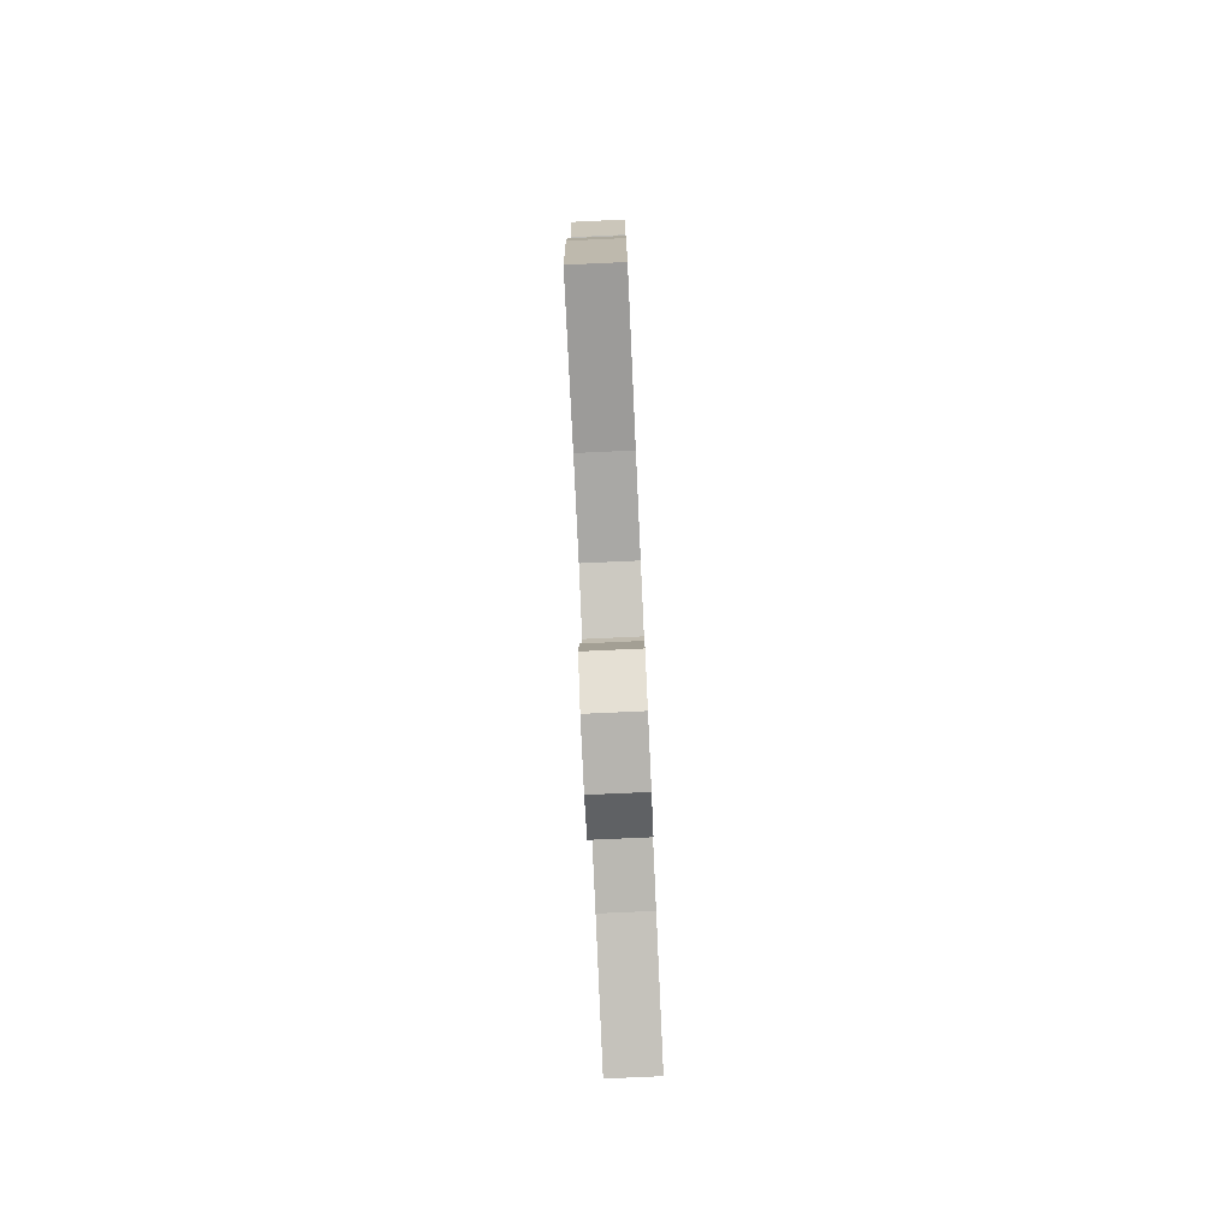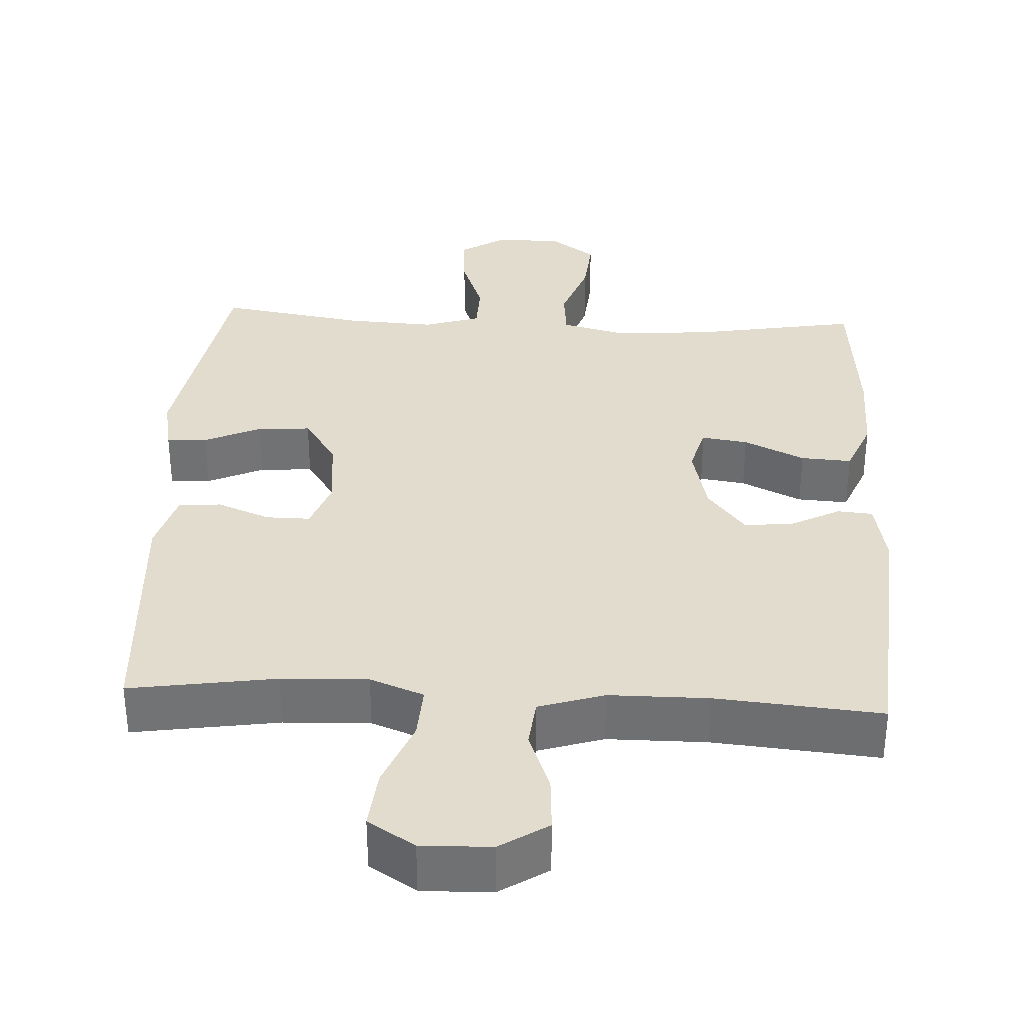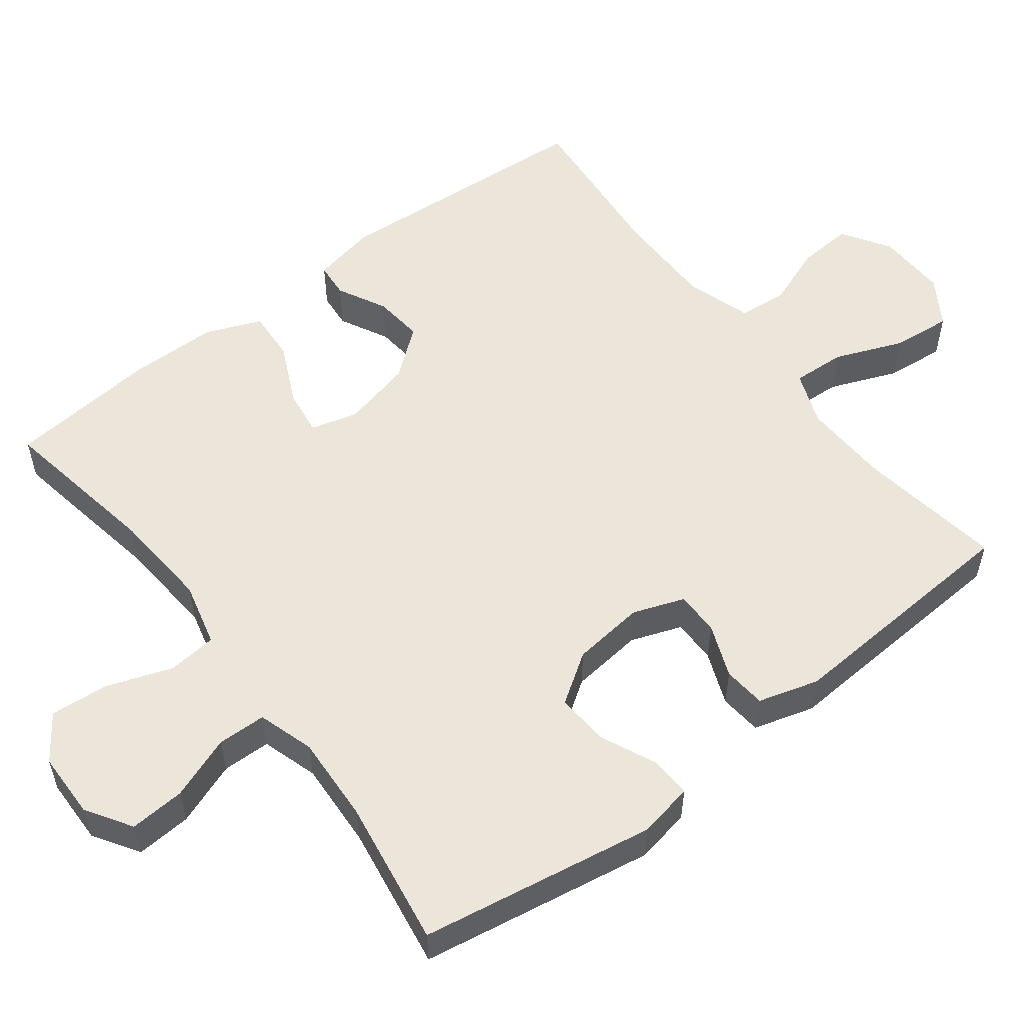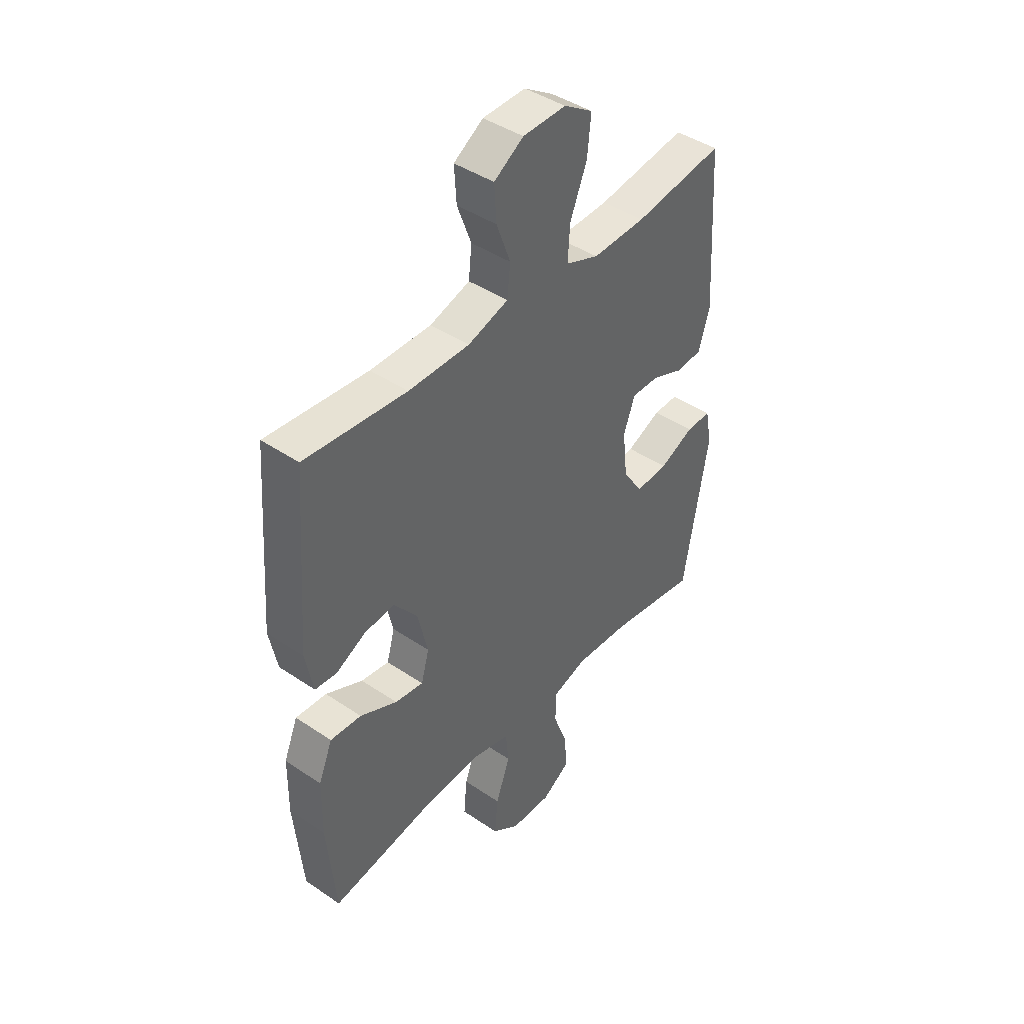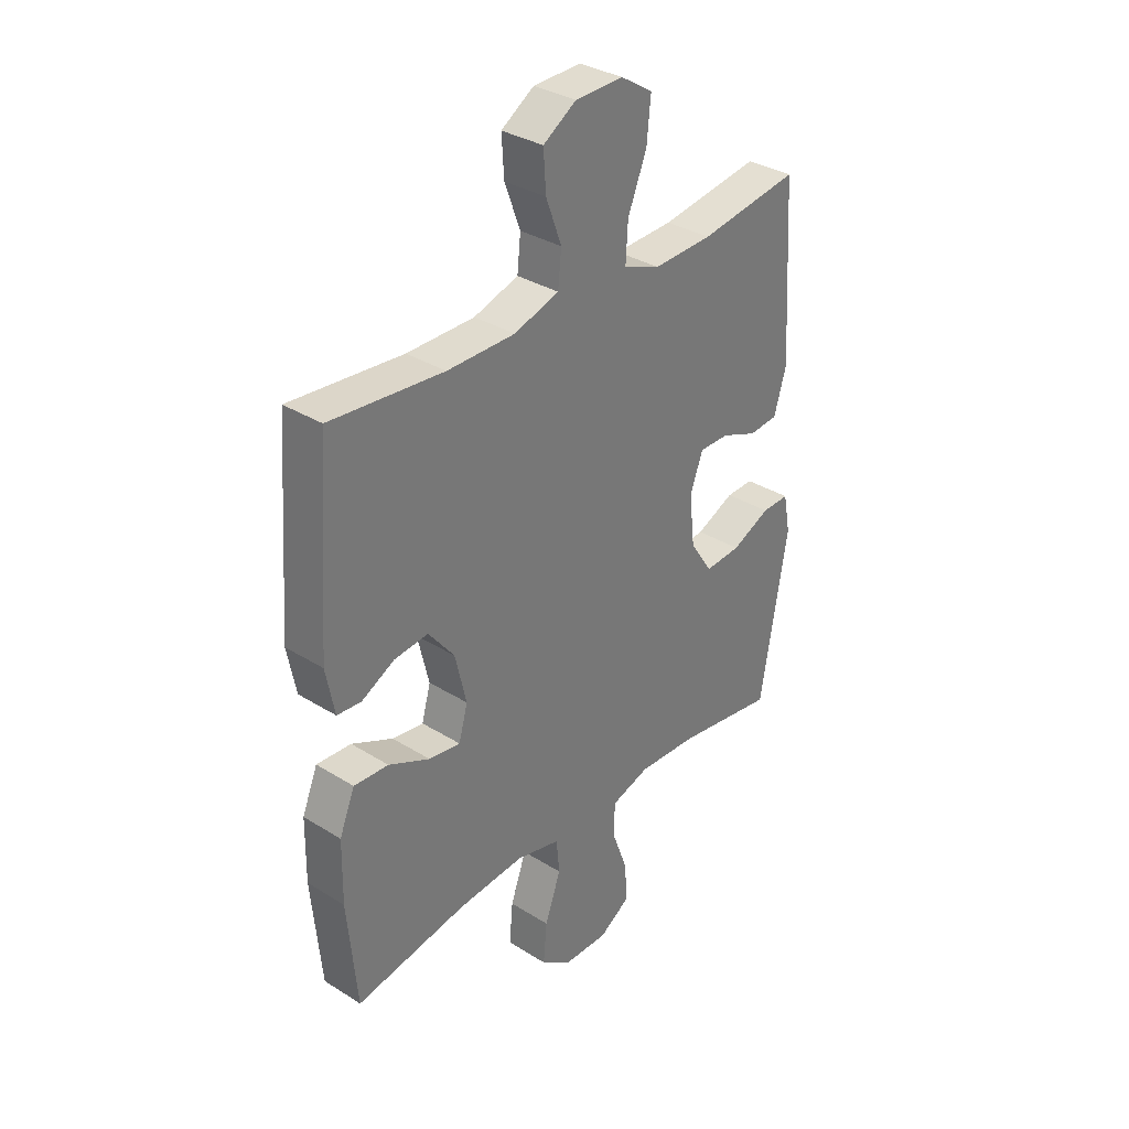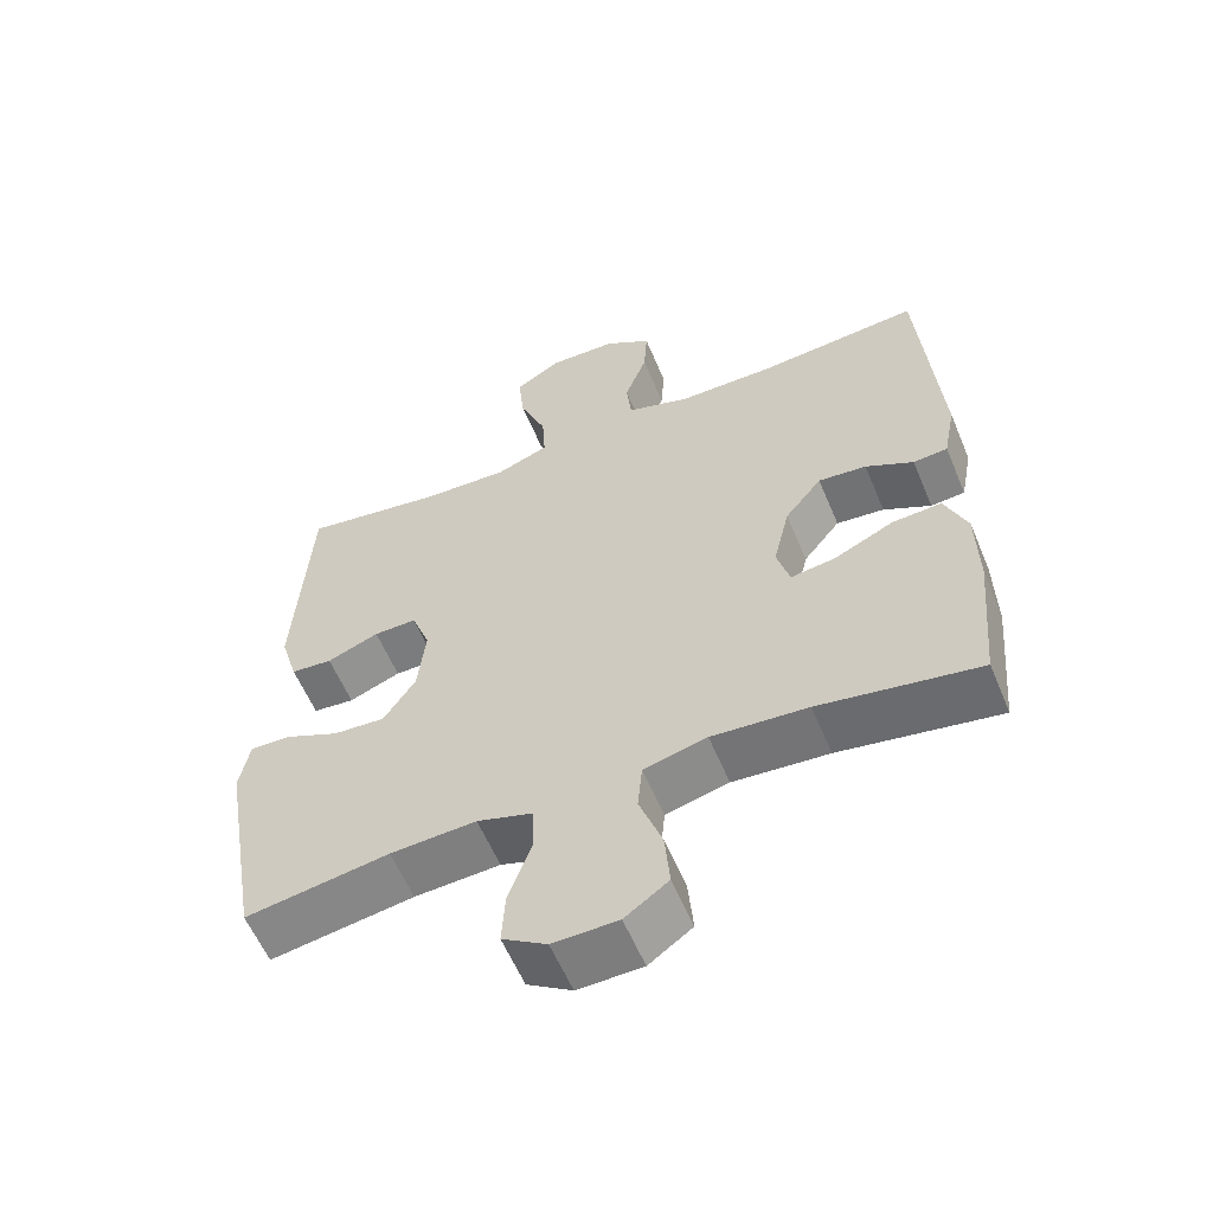
<metadata>
{"format":"obj","ext":"obj","renderer":"f3d","projection":"perspective","resolution":1024,"background":"white","views":[{"elev":-79.4,"azim":92.6,"up":"+Z"},{"elev":34.7,"azim":3.0,"up":"+Y"},{"elev":55.2,"azim":-127.5,"up":"+Y"},{"elev":42.9,"azim":128.9,"up":"+Z"},{"elev":33.4,"azim":130.5,"up":"+Z"},{"elev":-58.5,"azim":22.6,"up":"+Z"}]}
</metadata>
<code>
o path976
v 0.5249 0.0375 -0.3004
v 0.523 0.0375 -0.1776
v 0.4916 0.0375 -0.1013
v 0.4214 0.0375 -0.1055
v 0.3374 0.0375 -0.1449
v 0.2734 0.0375 -0.154
v 0.2552 0.0375 -0.08876
v 0.2784 0.0375 0.008635
v 0.3308 0.0375 0.07466
v 0.3993 0.0375 0.06752
v 0.4669 0.0375 0.03249
v 0.5156 0.0375 0.03661
v 0.5332 0.0375 0.126
v 0.5058 0.0375 0.4933
v 0.2767 0.0375 0.4734
v 0.1391 0.0375 0.4741
v 0.04836 0.0375 0.503
v 0.04132 0.0375 0.5699
v 0.07294 0.0375 0.655
v 0.07766 0.0375 0.7307
v 0.01118 0.0375 0.7736
v -0.08558 0.0375 0.7764
v -0.1505 0.0375 0.7356
v -0.1423 0.0375 0.6541
v -0.104 0.0375 0.5596
v -0.09977 0.0375 0.4858
v -0.1741 0.0375 0.4574
v -0.2936 0.0375 0.4621
v -0.4961 0.0375 0.4933
v -0.5169 0.0375 0.1516
v -0.4922 0.0375 0.06767
v -0.4332 0.0375 0.0621
v -0.3599 0.0375 0.09113
v -0.2991 0.0375 0.09144
v -0.273 0.0375 0.02064
v -0.284 0.0375 -0.08003
v -0.3296 0.0375 -0.1484
v -0.4031 0.0375 -0.1434
v -0.4814 0.0375 -0.1079
v -0.5374 0.0375 -0.1061
v -0.5518 0.0375 -0.1825
v -0.4961 0.0375 -0.5084
v -0.2929 0.0375 -0.4765
v -0.1718 0.0375 -0.4701
v -0.09386 0.0375 -0.4945
v -0.09208 0.0375 -0.5618
v -0.1242 0.0375 -0.6494
v -0.1293 0.0375 -0.7262
v -0.0663 0.0375 -0.7664
v 0.02566 0.0375 -0.7645
v 0.08737 0.0375 -0.7205
v 0.0802 0.0375 -0.6398
v 0.04779 0.0375 -0.5491
v 0.05431 0.0375 -0.4811
v 0.1438 0.0375 -0.459
v 0.2795 0.0375 -0.4694
v 0.5058 0.0375 -0.5084
v 0.5249 -0.0375 -0.3004
v 0.523 -0.0375 -0.1776
v 0.4916 -0.0375 -0.1013
v 0.4214 -0.0375 -0.1055
v 0.3374 -0.0375 -0.1449
v 0.2734 -0.0375 -0.154
v 0.2552 -0.0375 -0.08876
v 0.2784 -0.0375 0.008635
v 0.3308 -0.0375 0.07466
v 0.3993 -0.0375 0.06752
v 0.4669 -0.0375 0.03249
v 0.5156 -0.0375 0.03661
v 0.5332 -0.0375 0.126
v 0.5058 -0.0375 0.4933
v 0.2767 -0.0375 0.4734
v 0.1391 -0.0375 0.4741
v 0.04836 -0.0375 0.503
v 0.04132 -0.0375 0.5699
v 0.07294 -0.0375 0.655
v 0.07766 -0.0375 0.7307
v 0.01118 -0.0375 0.7736
v -0.08558 -0.0375 0.7764
v -0.1505 -0.0375 0.7356
v -0.1423 -0.0375 0.6541
v -0.104 -0.0375 0.5596
v -0.09977 -0.0375 0.4858
v -0.1741 -0.0375 0.4574
v -0.2936 -0.0375 0.4621
v -0.4961 -0.0375 0.4933
v -0.5169 -0.0375 0.1516
v -0.4922 -0.0375 0.06767
v -0.4332 -0.0375 0.0621
v -0.3599 -0.0375 0.09113
v -0.2991 -0.0375 0.09144
v -0.273 -0.0375 0.02064
v -0.284 -0.0375 -0.08003
v -0.3296 -0.0375 -0.1484
v -0.4031 -0.0375 -0.1434
v -0.4814 -0.0375 -0.1079
v -0.5374 -0.0375 -0.1061
v -0.5518 -0.0375 -0.1825
v -0.4961 -0.0375 -0.5084
v -0.2929 -0.0375 -0.4765
v -0.1718 -0.0375 -0.4701
v -0.09386 -0.0375 -0.4945
v -0.09208 -0.0375 -0.5618
v -0.1242 -0.0375 -0.6494
v -0.1293 -0.0375 -0.7262
v -0.0663 -0.0375 -0.7664
v 0.02566 -0.0375 -0.7645
v 0.08737 -0.0375 -0.7205
v 0.0802 -0.0375 -0.6398
v 0.04779 -0.0375 -0.5491
v 0.05431 -0.0375 -0.4811
v 0.1438 -0.0375 -0.459
v 0.2795 -0.0375 -0.4694
v 0.5058 -0.0375 -0.5084
v -0.1293 0.0375 -0.7262
v -0.1293 0.0375 -0.7262
v -0.0663 0.0375 -0.7664
v 0.02566 0.0375 -0.7645
v 0.08737 0.0375 -0.7205
v -0.1242 0.0375 -0.6494
v 0.0802 0.0375 -0.6398
v -0.09208 0.0375 -0.5618
v 0.04779 0.0375 -0.5491
v -0.09386 0.0375 -0.4945
v -0.09386 0.0375 -0.4945
v 0.05431 0.0375 -0.4811
v 0.05431 0.0375 -0.4811
v -0.1718 0.0375 -0.4701
v -0.4961 0.0375 -0.5084
v -0.4961 0.0375 -0.5084
v -0.2929 0.0375 -0.4765
v 0.2795 0.0375 -0.4694
v 0.5058 0.0375 -0.5084
v 0.5058 0.0375 -0.5084
v 0.1438 0.0375 -0.459
v 0.5249 0.0375 -0.3004
v -0.5518 0.0375 -0.1825
v 0.523 0.0375 -0.1776
v -0.5374 0.0375 -0.1061
v -0.5374 0.0375 -0.1061
v -0.3296 0.0375 -0.1484
v -0.3296 0.0375 -0.1484
v -0.4031 0.0375 -0.1434
v 0.3374 0.0375 -0.1449
v 0.2734 0.0375 -0.154
v 0.2734 0.0375 -0.154
v 0.4916 0.0375 -0.1013
v 0.4916 0.0375 -0.1013
v 0.2552 0.0375 -0.08876
v -0.284 0.0375 -0.08003
v 0.4214 0.0375 -0.1055
v -0.4814 0.0375 -0.1079
v 0.2784 0.0375 0.008635
v -0.273 0.0375 0.02064
v 0.3308 0.0375 0.07466
v -0.2991 0.0375 0.09144
v -0.2991 0.0375 0.09144
v 0.3993 0.0375 0.06752
v 0.4669 0.0375 0.03249
v 0.5156 0.0375 0.03661
v 0.5156 0.0375 0.03661
v 0.5332 0.0375 0.126
v -0.4922 0.0375 0.06767
v -0.4922 0.0375 0.06767
v -0.4332 0.0375 0.0621
v -0.3599 0.0375 0.09113
v -0.5169 0.0375 0.1516
v -0.4961 0.0375 0.4933
v -0.4961 0.0375 0.4933
v -0.1741 0.0375 0.4574
v -0.2936 0.0375 0.4621
v -0.09977 0.0375 0.4858
v -0.09977 0.0375 0.4858
v 0.2767 0.0375 0.4734
v 0.1391 0.0375 0.4741
v 0.5058 0.0375 0.4933
v 0.5058 0.0375 0.4933
v 0.04836 0.0375 0.503
v 0.04836 0.0375 0.503
v -0.104 0.0375 0.5596
v 0.04132 0.0375 0.5699
v -0.1423 0.0375 0.6541
v 0.07294 0.0375 0.655
v -0.1505 0.0375 0.7356
v -0.1505 0.0375 0.7356
v 0.07766 0.0375 0.7307
v 0.07766 0.0375 0.7307
v 0.01118 0.0375 0.7736
v -0.08558 0.0375 0.7764
v -0.1293 -0.0375 -0.7262
v -0.1293 -0.0375 -0.7262
v -0.0663 -0.0375 -0.7664
v 0.02566 -0.0375 -0.7645
v 0.08737 -0.0375 -0.7205
v -0.1242 -0.0375 -0.6494
v 0.0802 -0.0375 -0.6398
v -0.09208 -0.0375 -0.5618
v 0.04779 -0.0375 -0.5491
v -0.09386 -0.0375 -0.4945
v -0.09386 -0.0375 -0.4945
v 0.05431 -0.0375 -0.4811
v 0.05431 -0.0375 -0.4811
v -0.1718 -0.0375 -0.4701
v -0.4961 -0.0375 -0.5084
v -0.4961 -0.0375 -0.5084
v -0.2929 -0.0375 -0.4765
v 0.2795 -0.0375 -0.4694
v 0.5058 -0.0375 -0.5084
v 0.5058 -0.0375 -0.5084
v 0.1438 -0.0375 -0.459
v 0.5249 -0.0375 -0.3004
v -0.5518 -0.0375 -0.1825
v 0.523 -0.0375 -0.1776
v -0.5374 -0.0375 -0.1061
v -0.5374 -0.0375 -0.1061
v -0.3296 -0.0375 -0.1484
v -0.3296 -0.0375 -0.1484
v -0.4031 -0.0375 -0.1434
v 0.3374 -0.0375 -0.1449
v 0.2734 -0.0375 -0.154
v 0.2734 -0.0375 -0.154
v 0.4916 -0.0375 -0.1013
v 0.4916 -0.0375 -0.1013
v 0.2552 -0.0375 -0.08876
v -0.284 -0.0375 -0.08003
v 0.4214 -0.0375 -0.1055
v -0.4814 -0.0375 -0.1079
v 0.2784 -0.0375 0.008635
v -0.273 -0.0375 0.02064
v 0.3308 -0.0375 0.07466
v -0.2991 -0.0375 0.09144
v -0.2991 -0.0375 0.09144
v 0.3993 -0.0375 0.06752
v 0.4669 -0.0375 0.03249
v 0.5156 -0.0375 0.03661
v 0.5156 -0.0375 0.03661
v 0.5332 -0.0375 0.126
v -0.4922 -0.0375 0.06767
v -0.4922 -0.0375 0.06767
v -0.4332 -0.0375 0.0621
v -0.3599 -0.0375 0.09113
v -0.5169 -0.0375 0.1516
v -0.4961 -0.0375 0.4933
v -0.4961 -0.0375 0.4933
v -0.1741 -0.0375 0.4574
v -0.2936 -0.0375 0.4621
v -0.09977 -0.0375 0.4858
v -0.09977 -0.0375 0.4858
v 0.2767 -0.0375 0.4734
v 0.1391 -0.0375 0.4741
v 0.5058 -0.0375 0.4933
v 0.5058 -0.0375 0.4933
v 0.04836 -0.0375 0.503
v 0.04836 -0.0375 0.503
v -0.104 -0.0375 0.5596
v 0.04132 -0.0375 0.5699
v -0.1423 -0.0375 0.6541
v 0.07294 -0.0375 0.655
v -0.1505 -0.0375 0.7356
v -0.1505 -0.0375 0.7356
v 0.07766 -0.0375 0.7307
v 0.07766 -0.0375 0.7307
v 0.01118 -0.0375 0.7736
v -0.08558 -0.0375 0.7764
f 261 263 258
f 204 218 212
f 214 212 227
f 218 206 216
f 231 229 228
f 237 234 235
f 211 219 207
f 237 230 233
f 199 197 198
f 258 257 256
f 238 240 242
f 227 212 218
f 220 201 210
f 211 207 208
f 197 195 196
f 229 225 224
f 247 253 255
f 219 213 226
f 224 201 220
f 220 210 207
f 198 197 196
f 256 255 253
f 226 213 222
f 228 229 224
f 250 230 249
f 243 242 246
f 206 218 204
f 250 231 228
f 245 231 247
f 255 256 257
f 263 257 258
f 225 203 199
f 246 231 245
f 201 199 198
f 216 206 203
f 247 231 250
f 193 195 192
f 259 257 264
f 196 193 194
f 250 228 230
f 241 246 242
f 192 195 190
f 253 247 250
f 216 203 225
f 246 241 231
f 224 225 201
f 196 195 193
f 220 207 219
f 264 257 263
f 219 211 213
f 201 225 199
f 241 242 240
f 233 234 237
f 249 230 237
f 251 249 237
f 116 49 106 191
f 49 50 107 106
f 50 51 108 107
f 47 48 105 104
f 51 52 109 108
f 46 47 104 103
f 52 53 110 109
f 125 46 103 200
f 53 127 202 110
f 44 45 102 101
f 130 43 100 205
f 56 134 209 113
f 54 55 112 111
f 43 44 101 100
f 55 56 113 112
f 57 1 58 114
f 41 42 99 98
f 1 2 59 58
f 140 41 98 215
f 142 38 95 217
f 5 146 221 62
f 2 148 223 59
f 6 7 64 63
f 36 37 94 93
f 4 5 62 61
f 3 4 61 60
f 39 40 97 96
f 38 39 96 95
f 7 8 65 64
f 35 36 93 92
f 8 9 66 65
f 157 35 92 232
f 10 11 68 67
f 11 161 236 68
f 12 13 70 69
f 164 32 89 239
f 32 33 90 89
f 9 10 67 66
f 30 31 88 87
f 33 34 91 90
f 169 30 87 244
f 27 28 85 84
f 173 27 84 248
f 15 16 73 72
f 177 15 72 252
f 13 14 71 70
f 16 179 254 73
f 28 29 86 85
f 25 26 83 82
f 17 18 75 74
f 24 25 82 81
f 18 19 76 75
f 185 24 81 260
f 19 187 262 76
f 20 21 78 77
f 22 23 80 79
f 21 22 79 78
f 186 183 188
f 129 137 143
f 139 152 137
f 143 141 131
f 156 153 154
f 162 160 159
f 136 132 144
f 162 158 155
f 124 123 122
f 183 181 182
f 163 167 165
f 152 143 137
f 145 135 126
f 136 133 132
f 122 121 120
f 154 149 150
f 172 180 178
f 144 151 138
f 149 145 126
f 145 132 135
f 123 121 122
f 181 178 180
f 151 147 138
f 153 149 154
f 175 174 155
f 168 171 167
f 131 129 143
f 175 153 156
f 170 172 156
f 180 182 181
f 188 183 182
f 150 124 128
f 171 170 156
f 126 123 124
f 141 128 131
f 172 175 156
f 118 117 120
f 184 189 182
f 121 119 118
f 175 155 153
f 166 167 171
f 117 115 120
f 178 175 172
f 141 150 128
f 171 156 166
f 149 126 150
f 121 118 120
f 145 144 132
f 189 188 182
f 144 138 136
f 126 124 150
f 166 165 167
f 158 162 159
f 174 162 155
f 176 162 174

</code>
